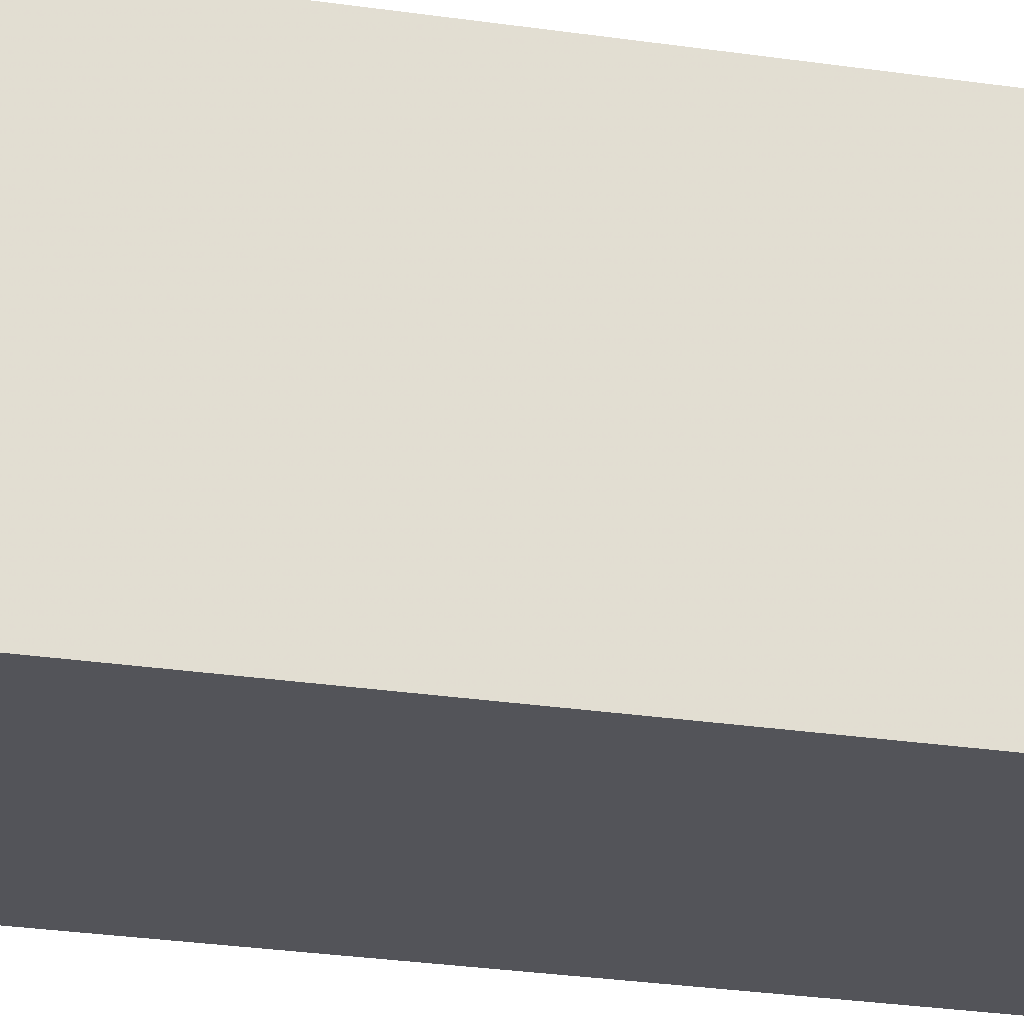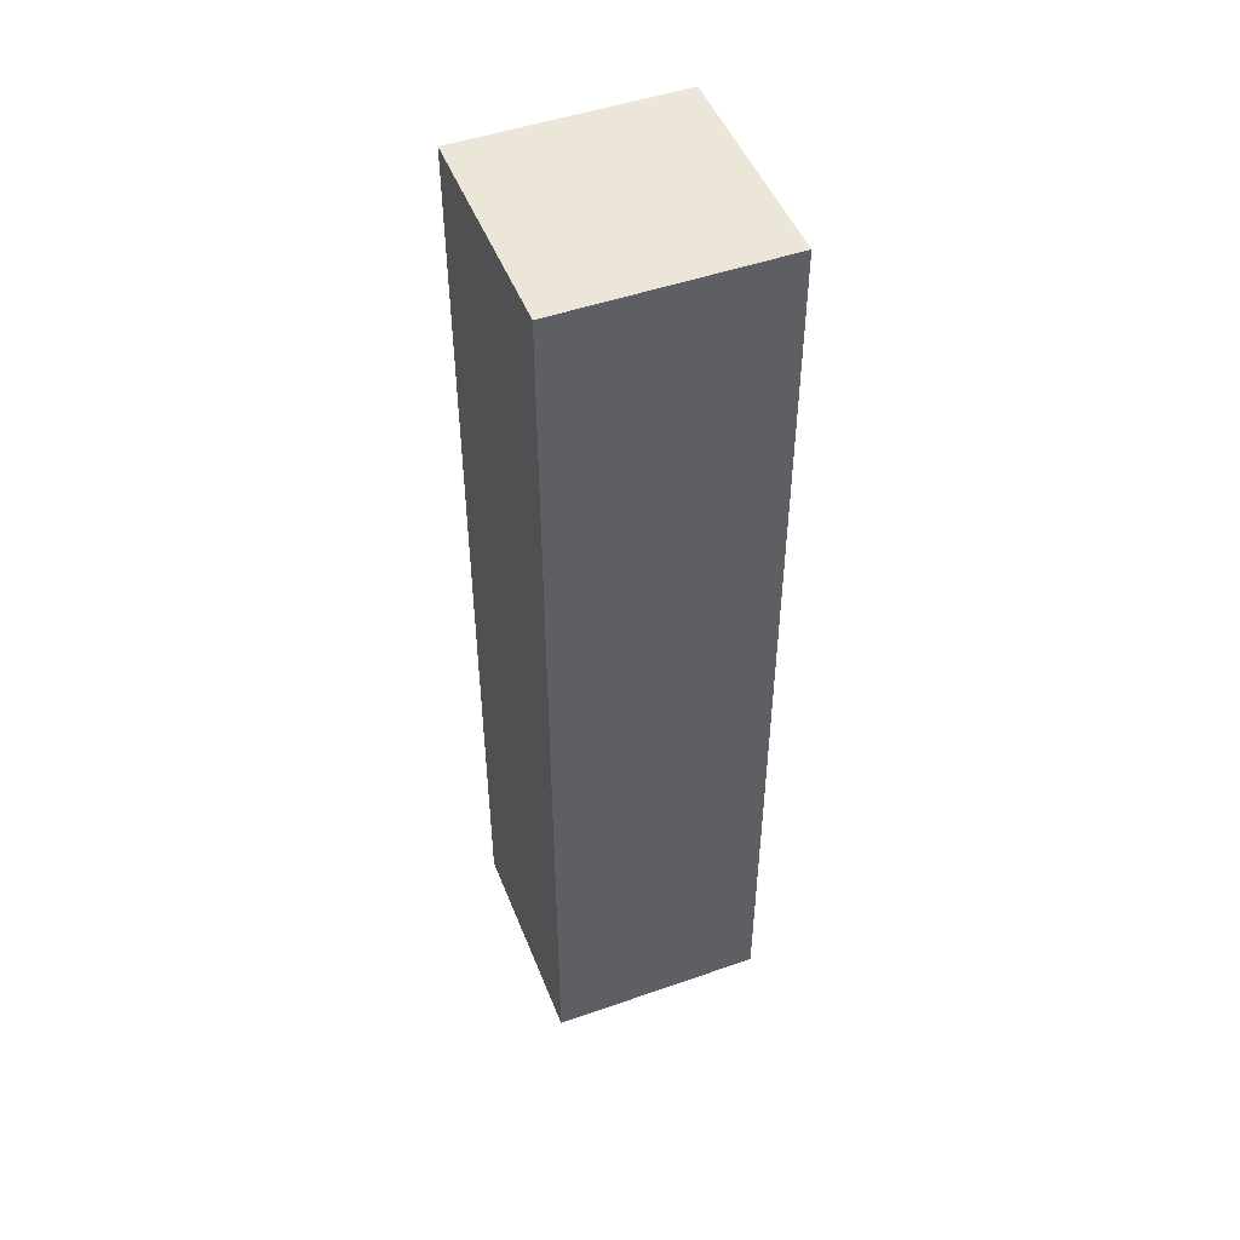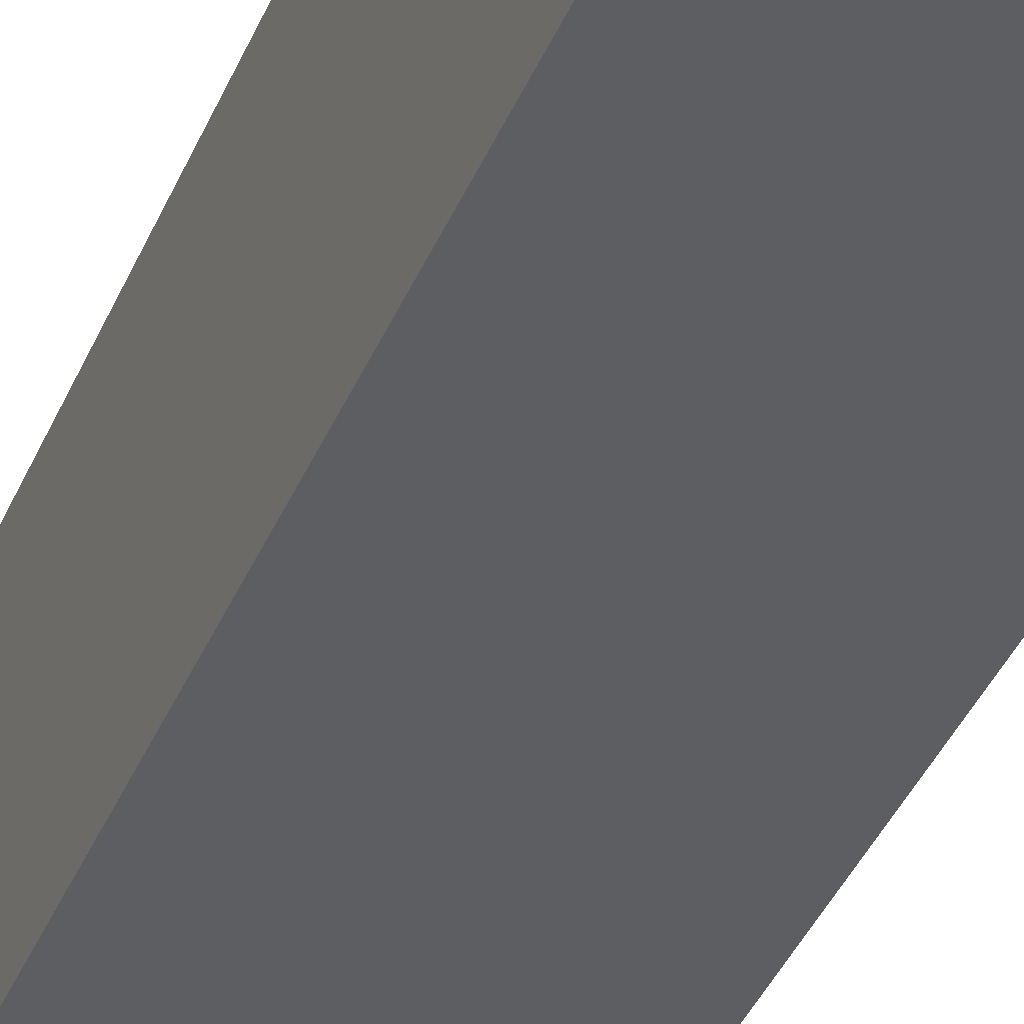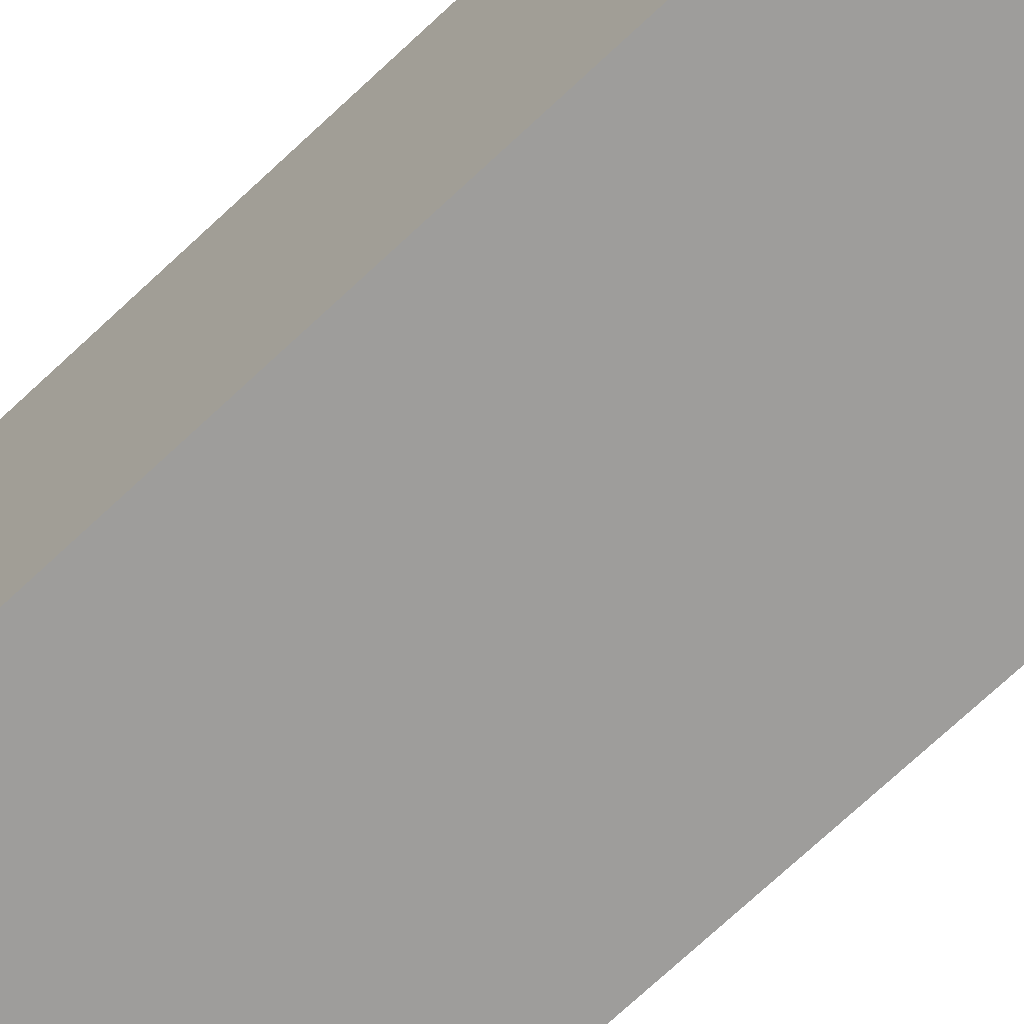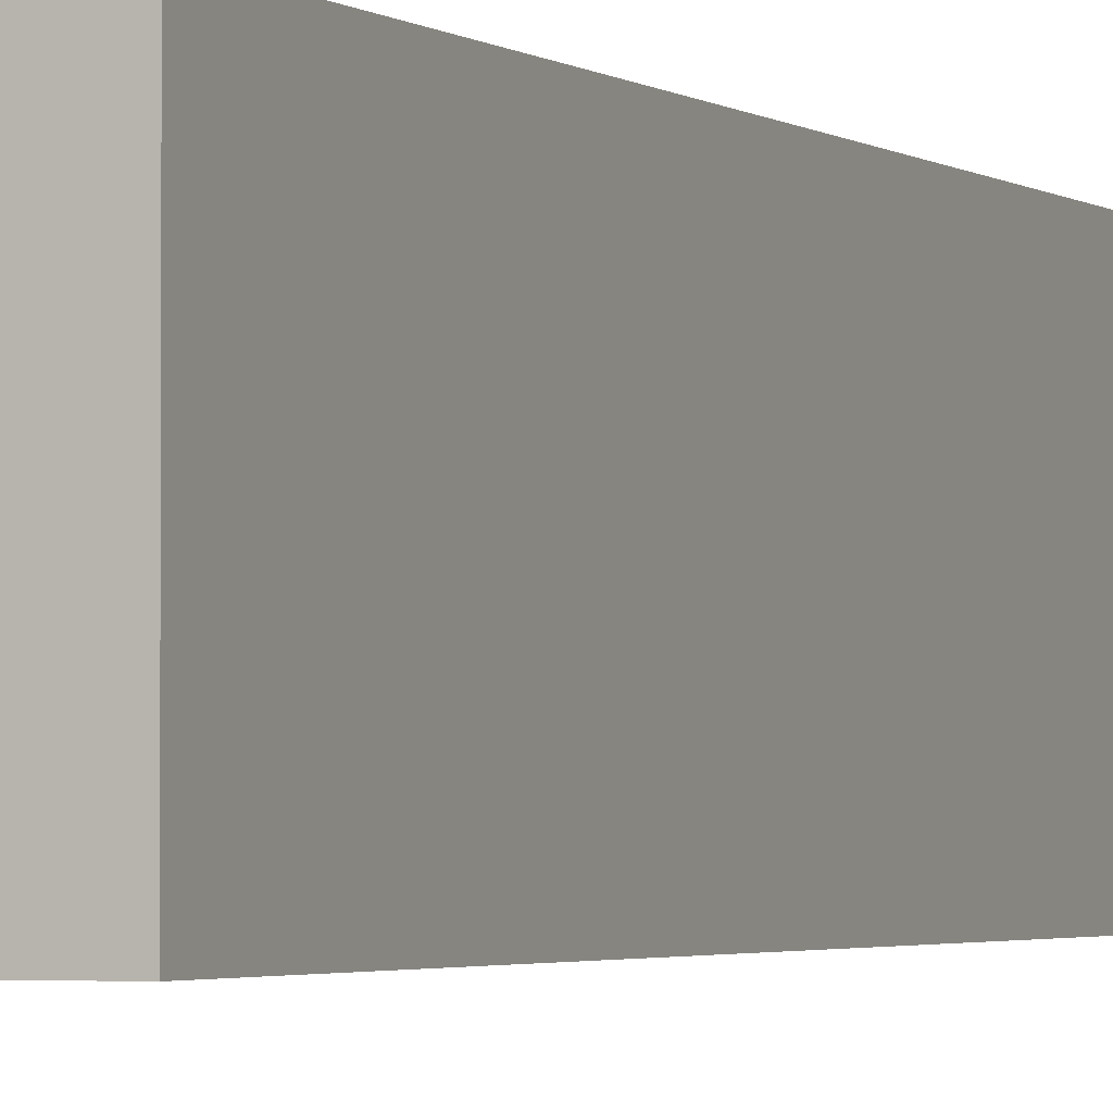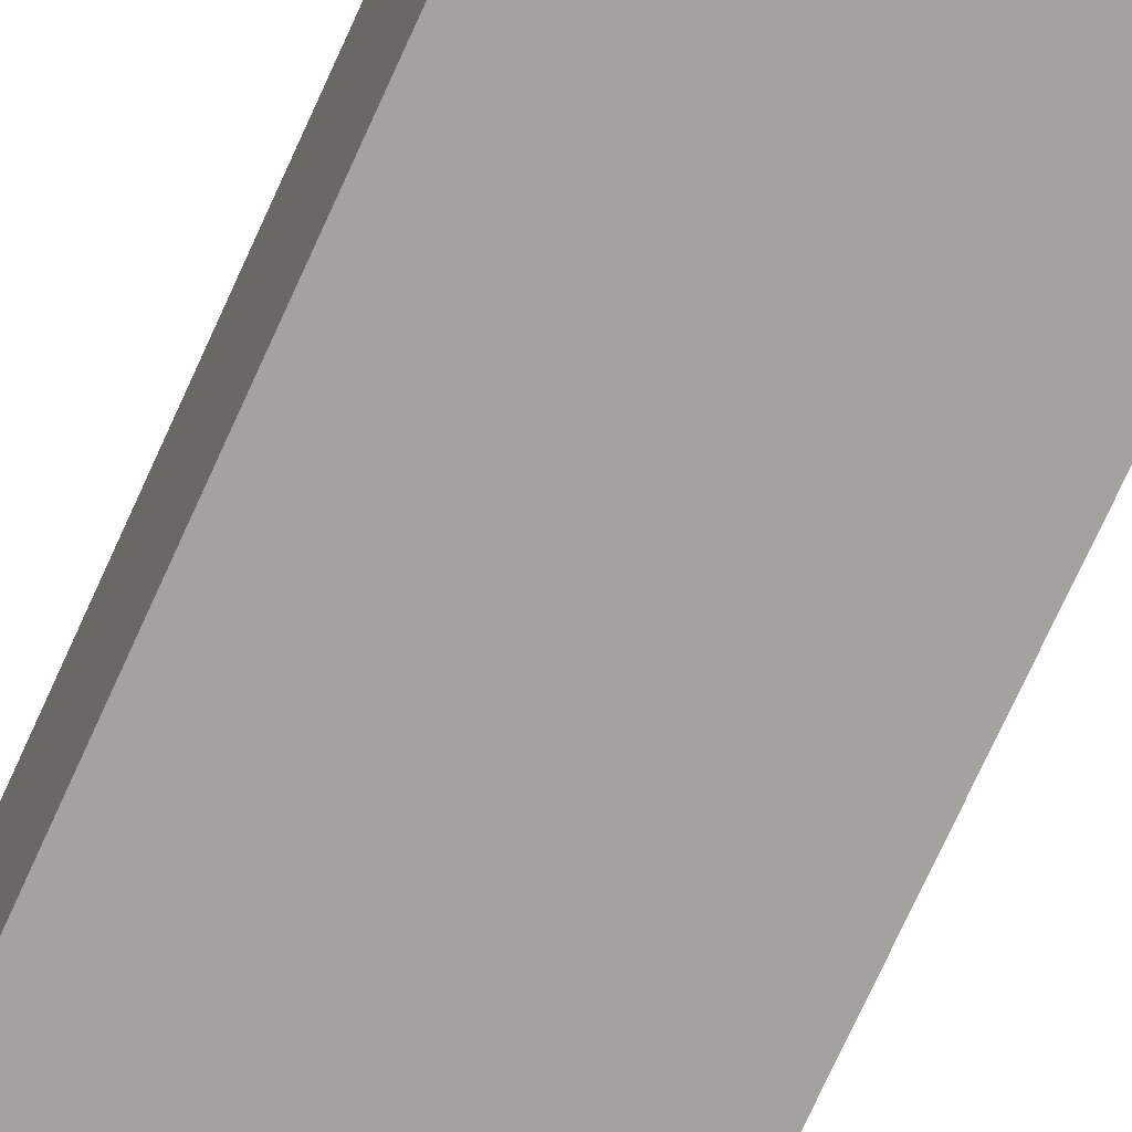
<metadata>
{"format":"obj","ext":"obj","renderer":"f3d","projection":"perspective","resolution":1024,"background":"white","views":[{"elev":-23.8,"azim":75.4,"up":"+Z"},{"elev":49.0,"azim":158.8,"up":"+Y"},{"elev":-38.6,"azim":-21.0,"up":"+Z"},{"elev":-70.5,"azim":133.4,"up":"+Z"},{"elev":-2.2,"azim":-157.7,"up":"+Z"},{"elev":-72.5,"azim":155.7,"up":"+Z"}]}
</metadata>
<code>
v -0.6071 -5.653 0.6071
v -0.6071 -0.225 0.6071
v -0.6071 -5.653 -0.6071
v -0.6071 -0.225 -0.6071
v 0.6071 -5.653 0.6071
v 0.6071 -0.225 0.6071
v 0.6071 -5.653 -0.6071
v 0.6071 -0.225 -0.6071
f 2 3 1
f 4 7 3
f 8 5 7
f 6 1 5
f 7 1 3
f 4 6 8
f 2 4 3
f 4 8 7
f 8 6 5
f 6 2 1
f 7 5 1
f 4 2 6

</code>
